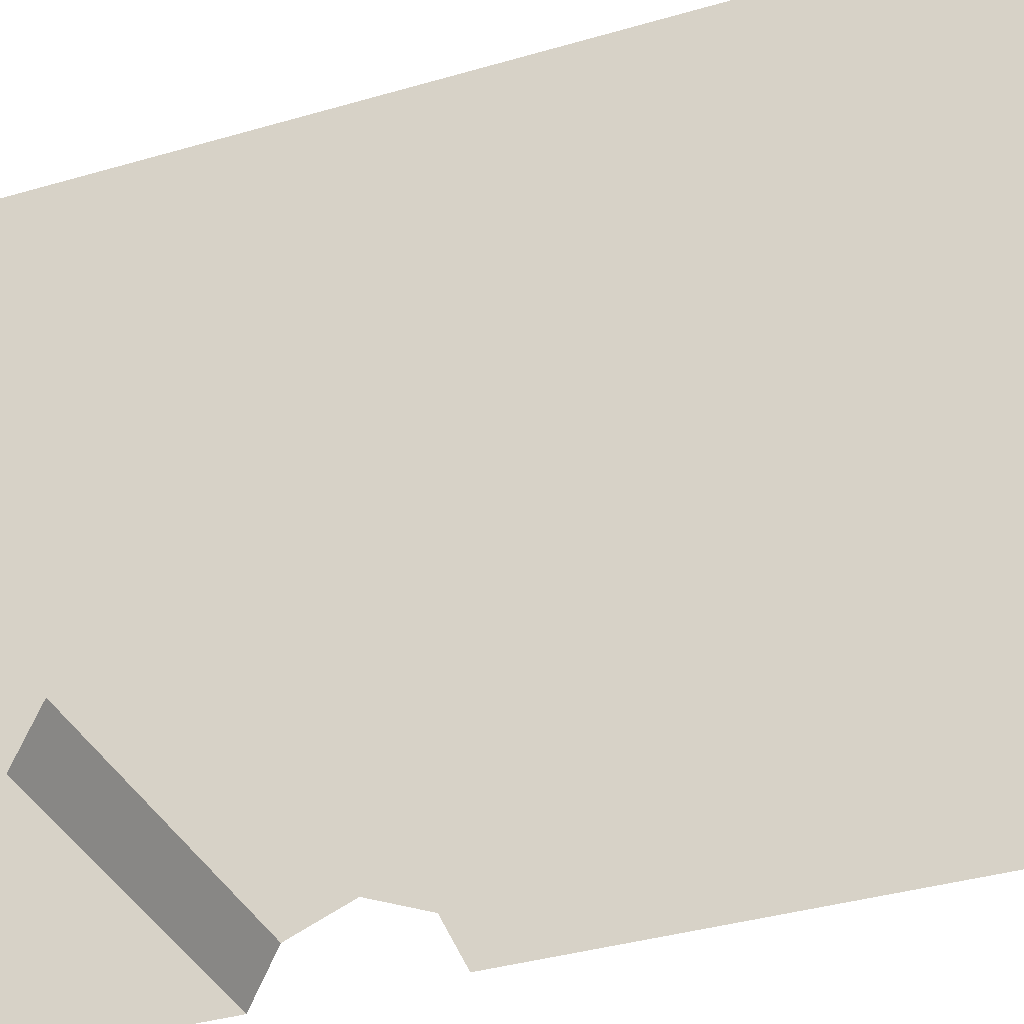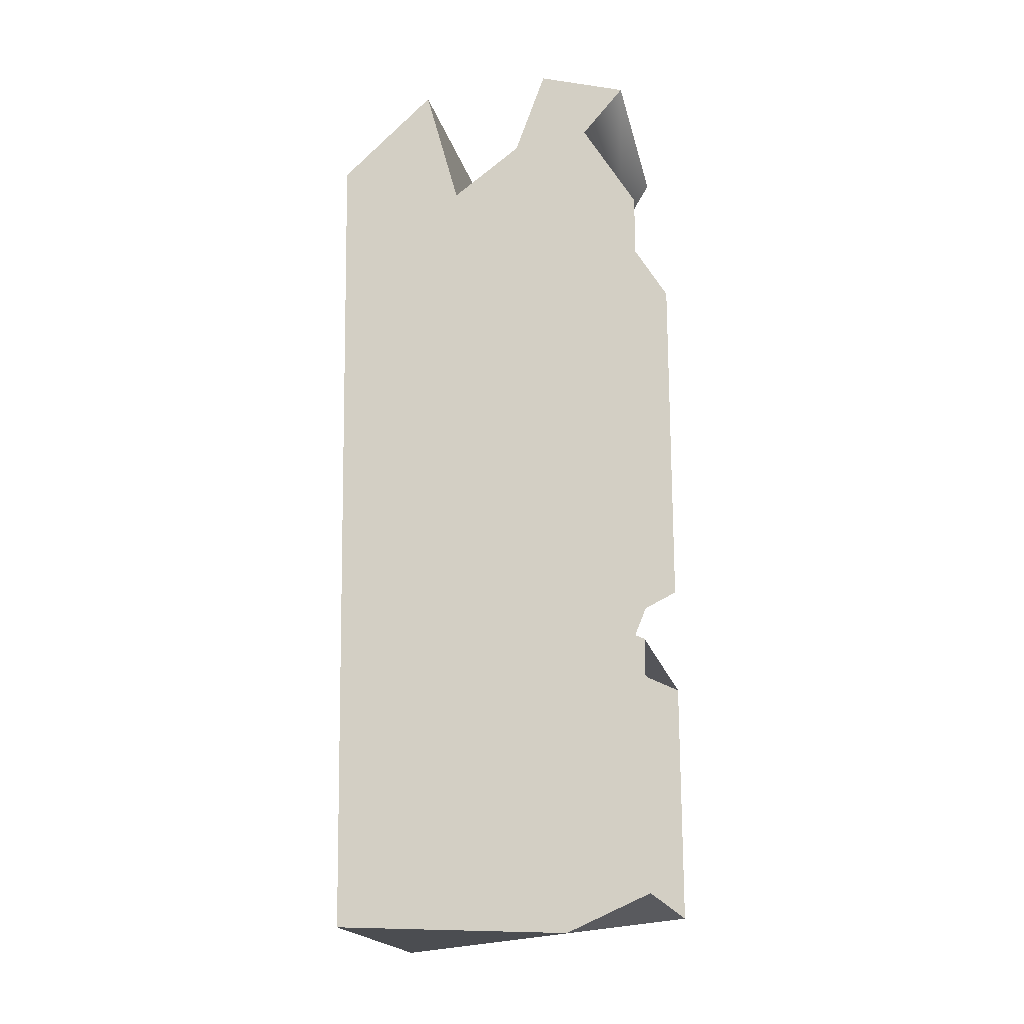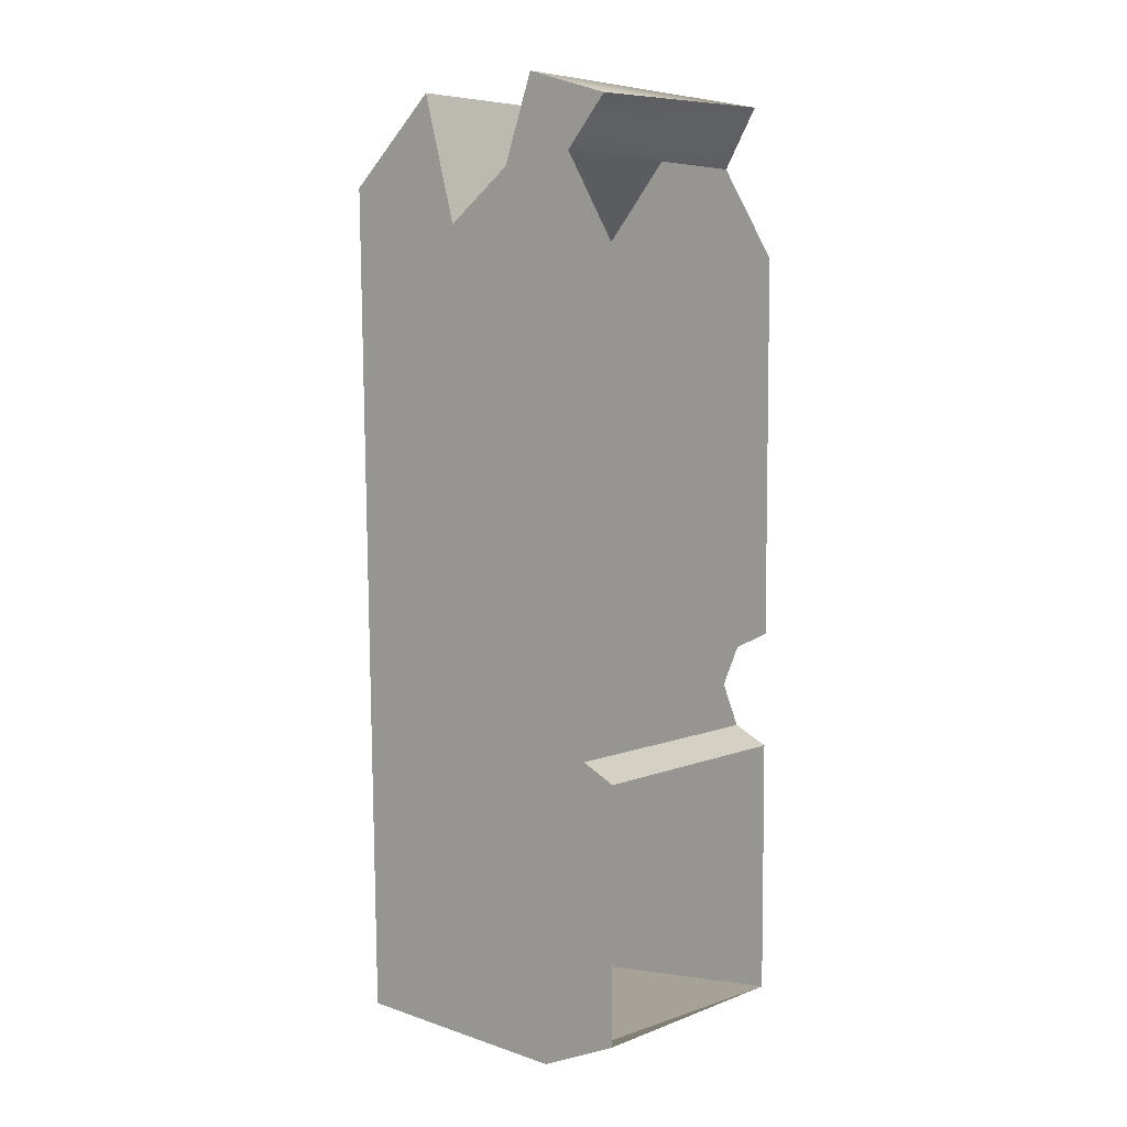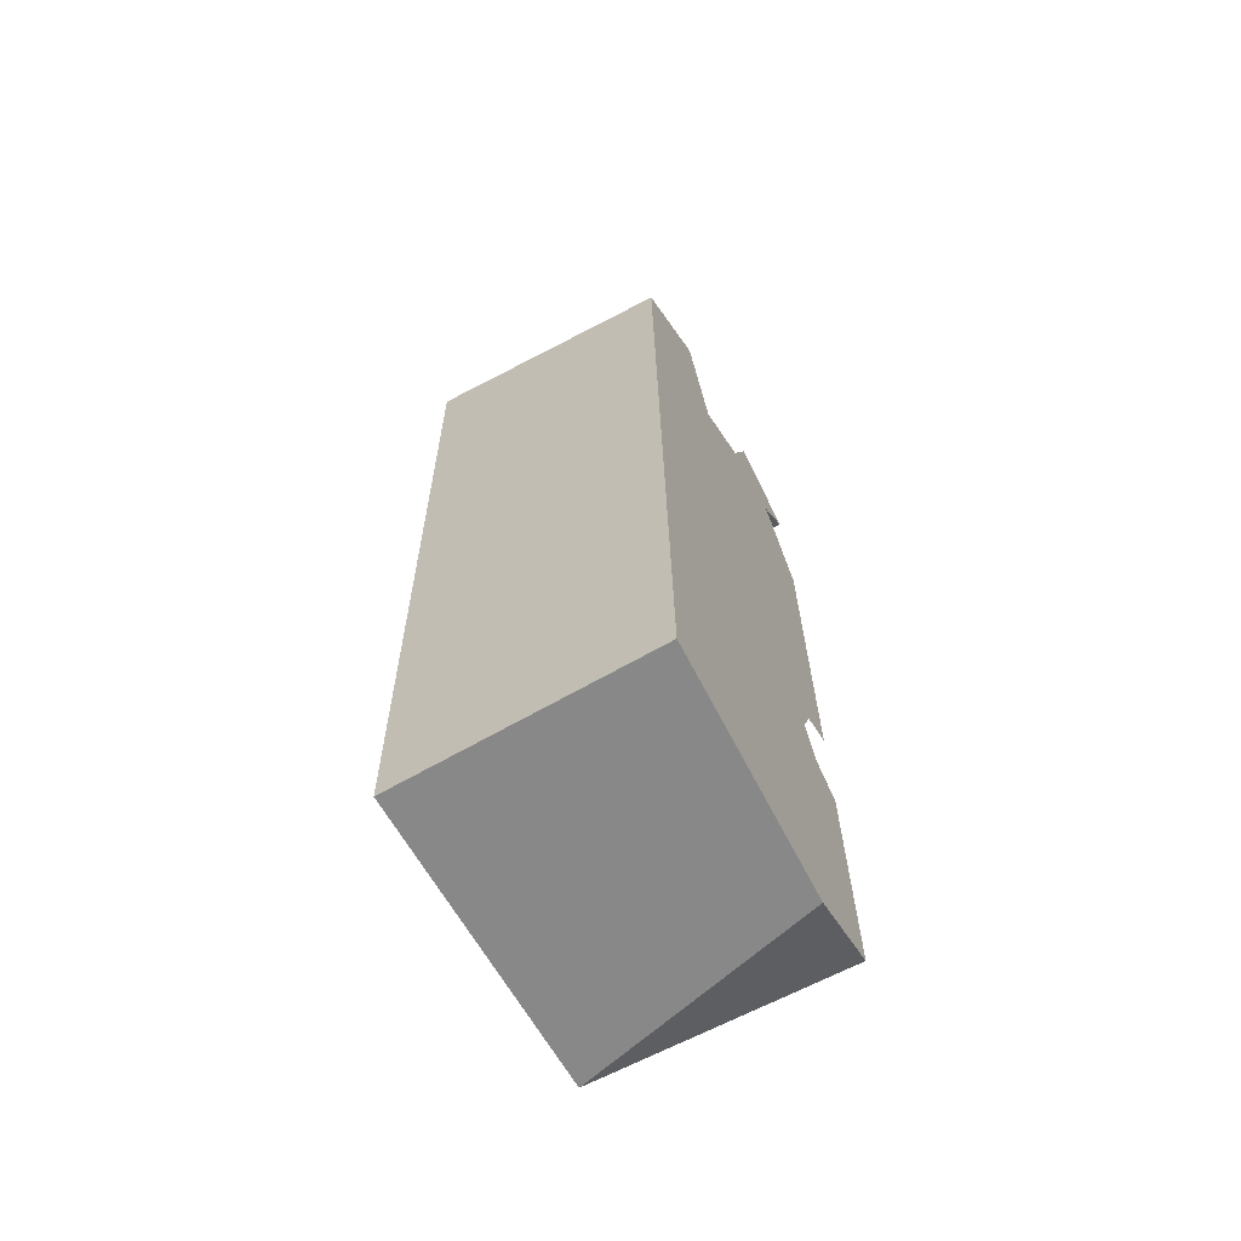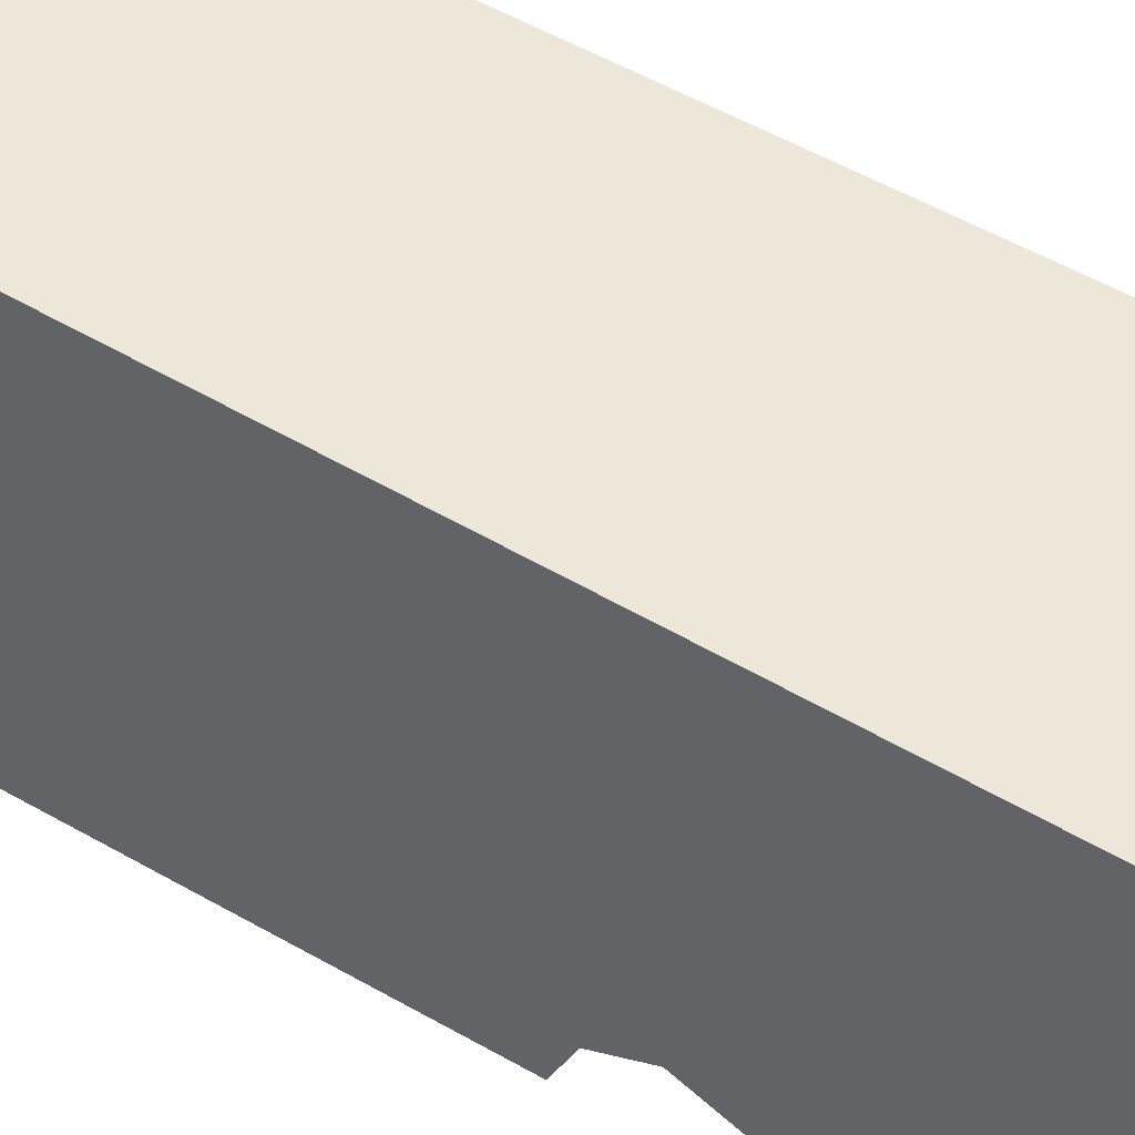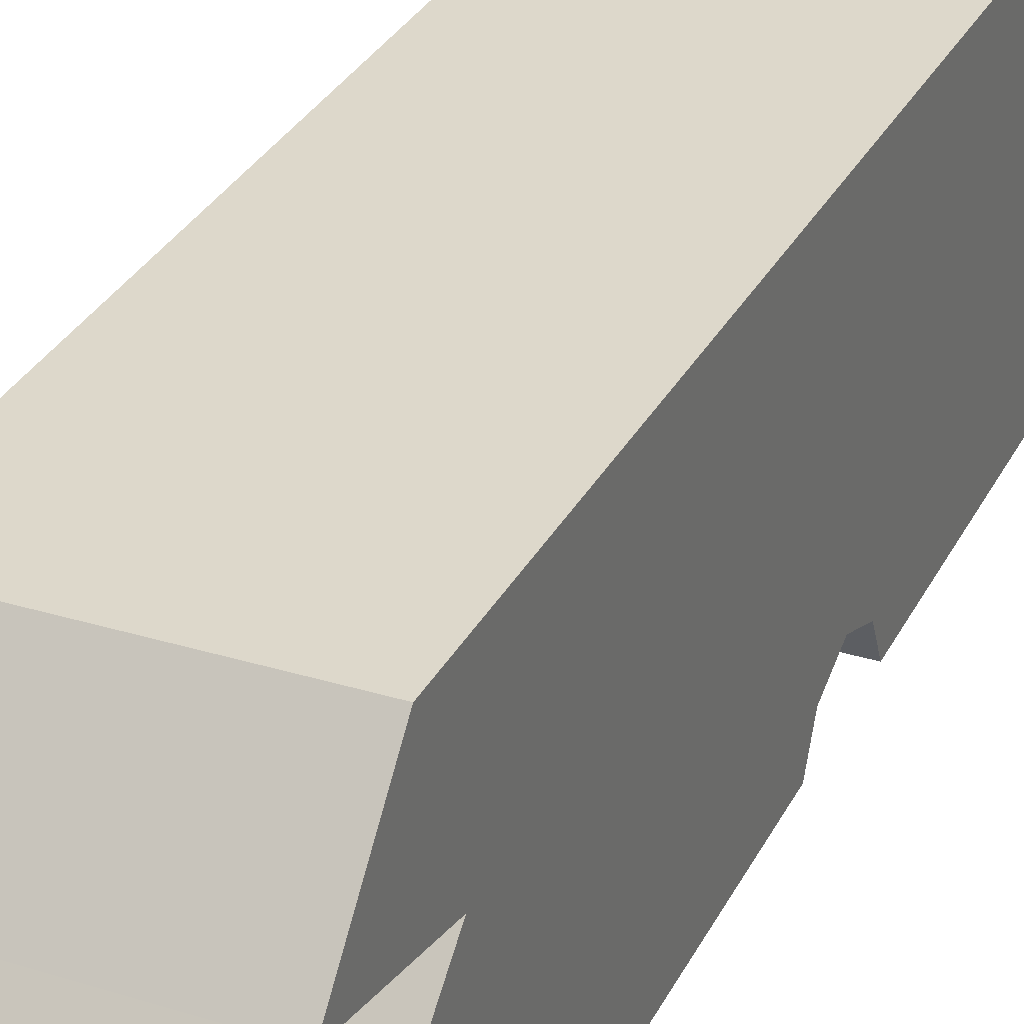
<metadata>
{"format":"obj","ext":"obj","renderer":"f3d","projection":"perspective","resolution":1024,"background":"white","views":[{"elev":-33.4,"azim":-68.1,"up":"+Y"},{"elev":-18.1,"azim":-77.1,"up":"+Z"},{"elev":6.0,"azim":-49.5,"up":"+Z"},{"elev":-66.2,"azim":-152.3,"up":"+Z"},{"elev":47.3,"azim":123.4,"up":"+Y"},{"elev":31.9,"azim":23.2,"up":"+Y"}]}
</metadata>
<code>
o Cube.003_Cube.002
v -1.079 0.6459 -0.835
v -1.079 0.3422 -0.6872
v -1.079 0.3422 2.623
v -1.079 1.065 -4.215
v -1.079 0.3422 -3.9
v -1.079 0.8171 3.416
v -1.079 1.222 4.077
v -1.079 1.495 3.328
v -1.079 0.4485 3.839
v -1.079 0.6459 -1.548
v -1.079 0.3422 -1.696
v -1.079 0.7937 -1.192
v -1.079 2.101 2.883
v -1.079 3.237 3.247
v -1.079 3.108 -4.128
v -1.079 2.407 3.999
v 1.079 0.3422 -1.696
v 1.079 0.6459 -1.548
v 1.079 0.6459 -0.835
v 1.079 0.3422 2.623
v 1.079 0.3422 -0.6872
v 1.079 0.3405 -3.919
v 1.079 0.8171 3.416
v 1.079 1.21 3.923
v 1.079 0.5158 3.929
v 1.079 0.7937 -1.192
v 1.079 2.115 2.842
v 1.079 3.237 3.247
v 1.079 3.05 -4.193
v 1.079 2.4 4.022
f 1 3 15
f 4 5 15
f 6 7 8
f 7 6 9
f 10 12 15
f 12 1 15
f 22 5 4
f 24 8 7
f 14 13 16
f 15 13 14
f 15 3 6
f 19 20 21
f 5 11 10 15
f 24 25 23
f 18 29 26
f 26 29 19
f 28 30 27
f 29 28 27
f 29 23 20
f 1 2 3
f 9 6 23 25
f 7 9 25 24
f 15 14 28 29
f 10 11 17 18
f 14 16 30 28
f 29 22 4 15
f 30 16 13 27
f 13 15 6 8
f 8 24 27 13
f 22 29 18 17
f 19 29 20
f 23 29 27 24

</code>
